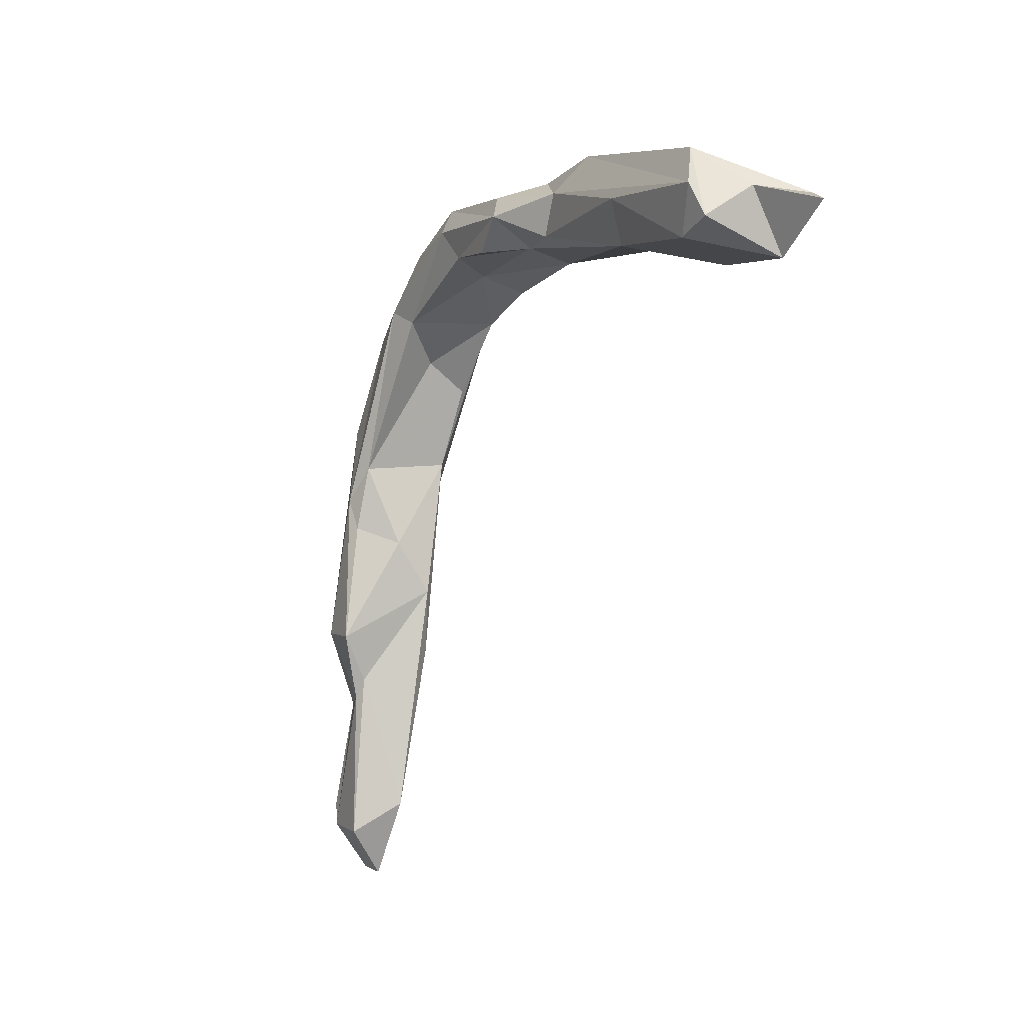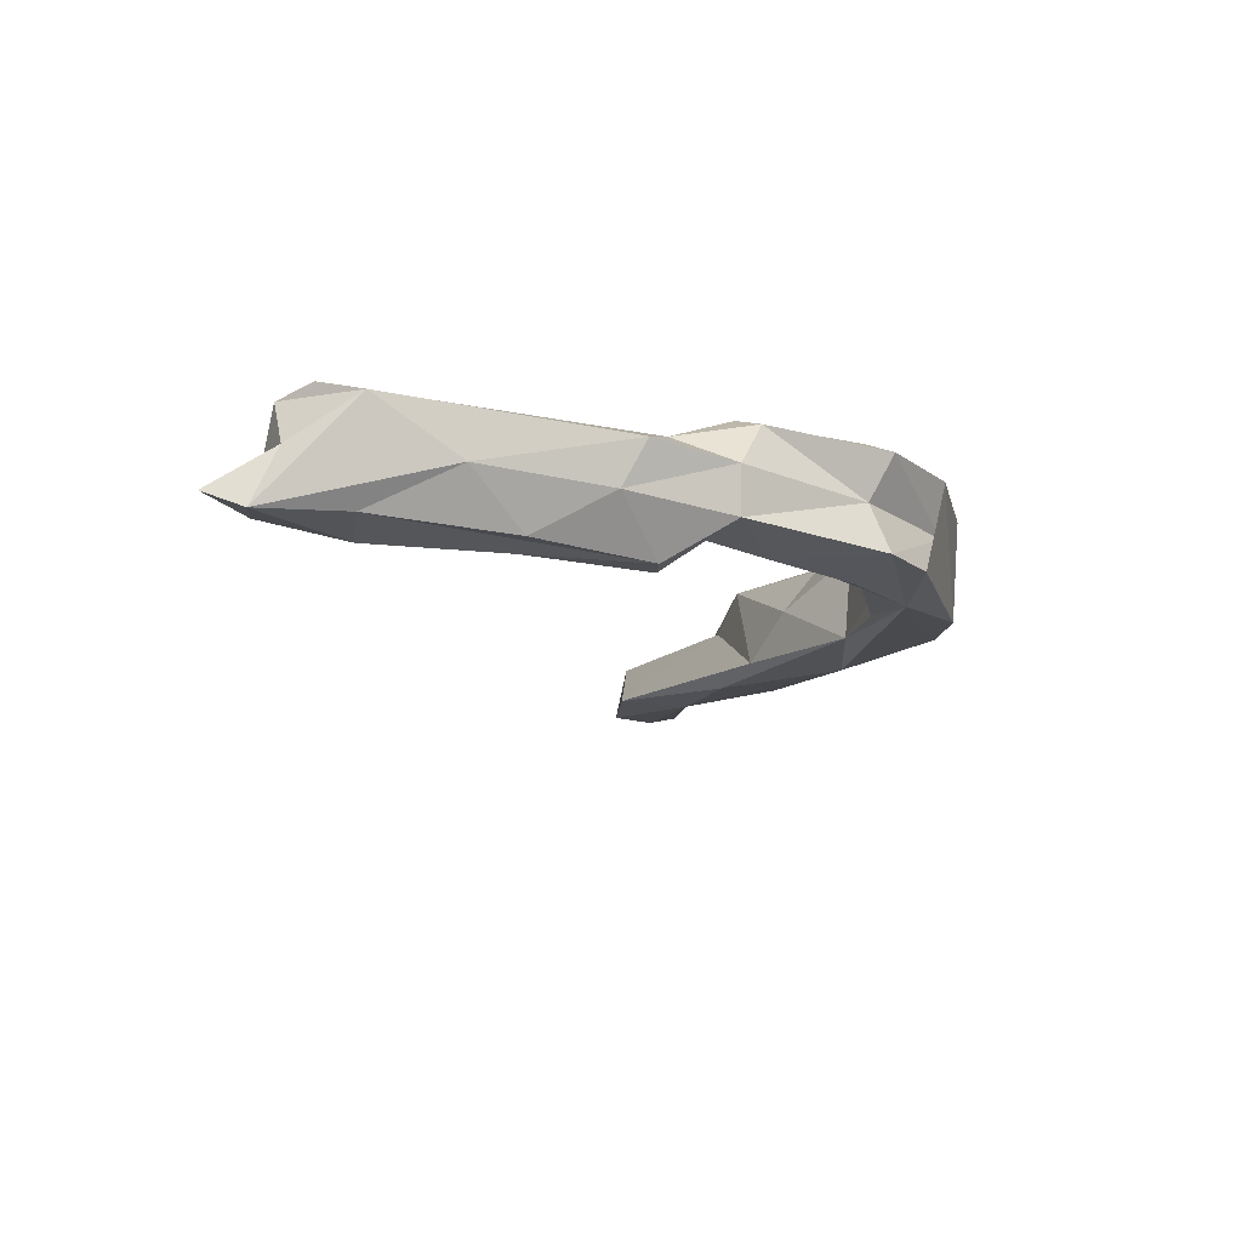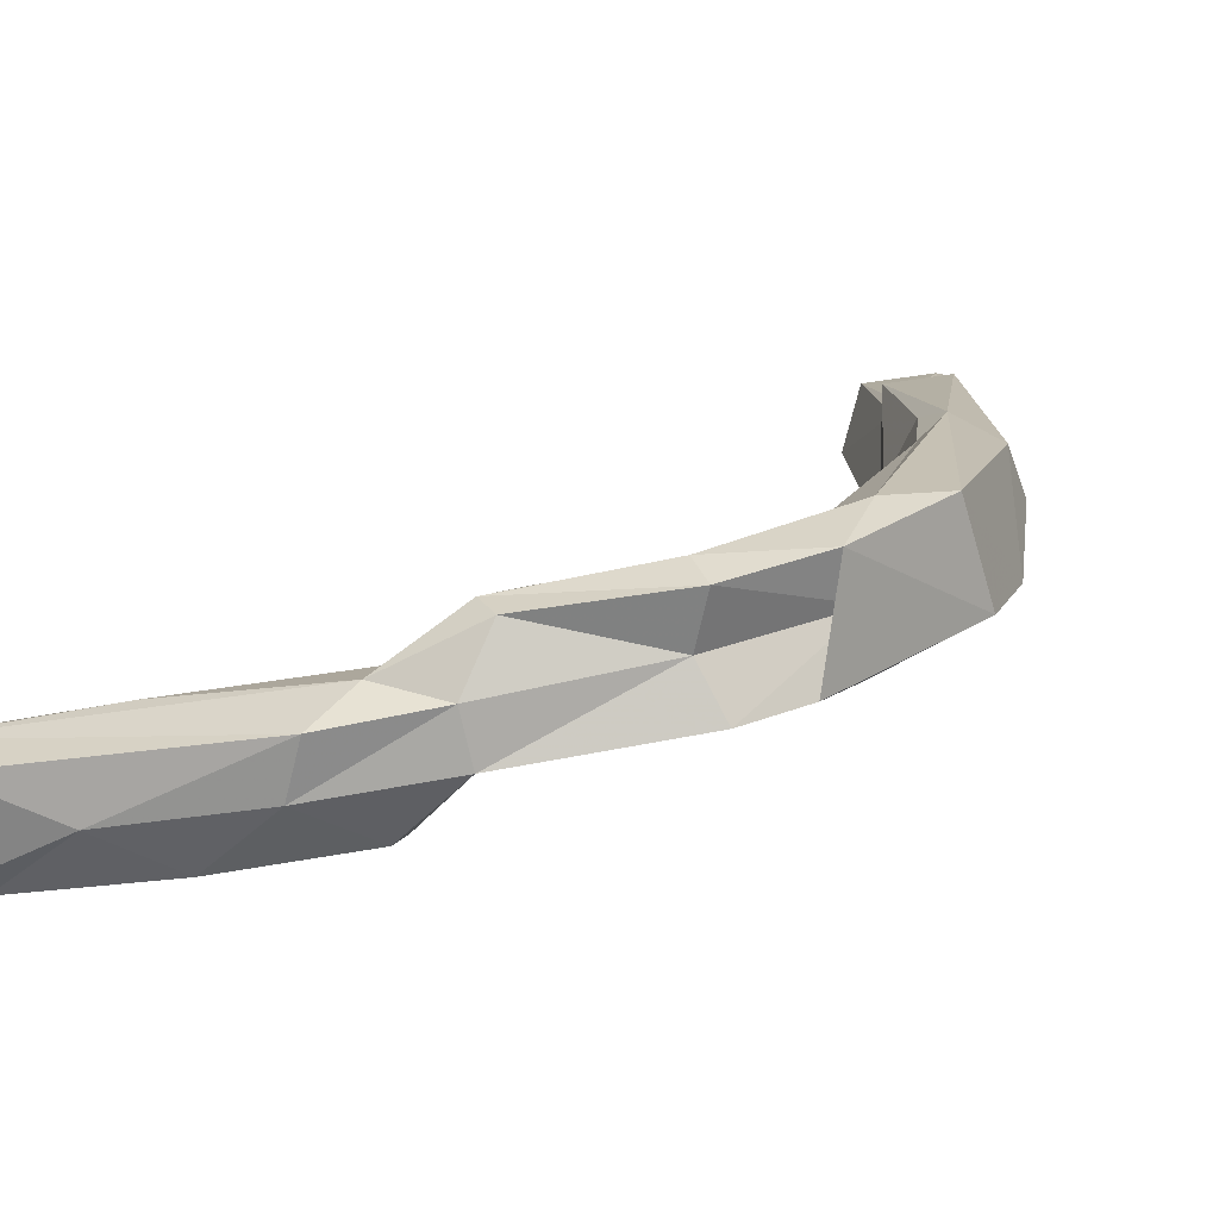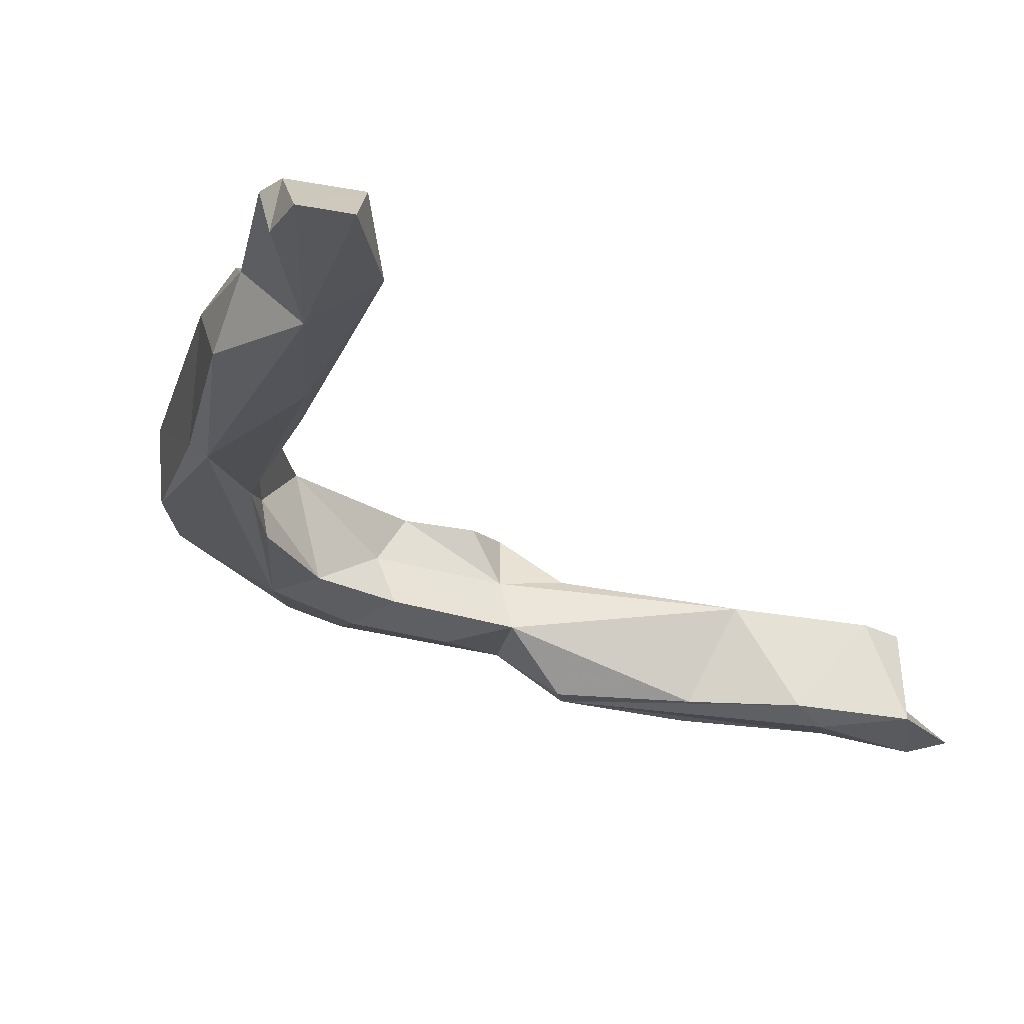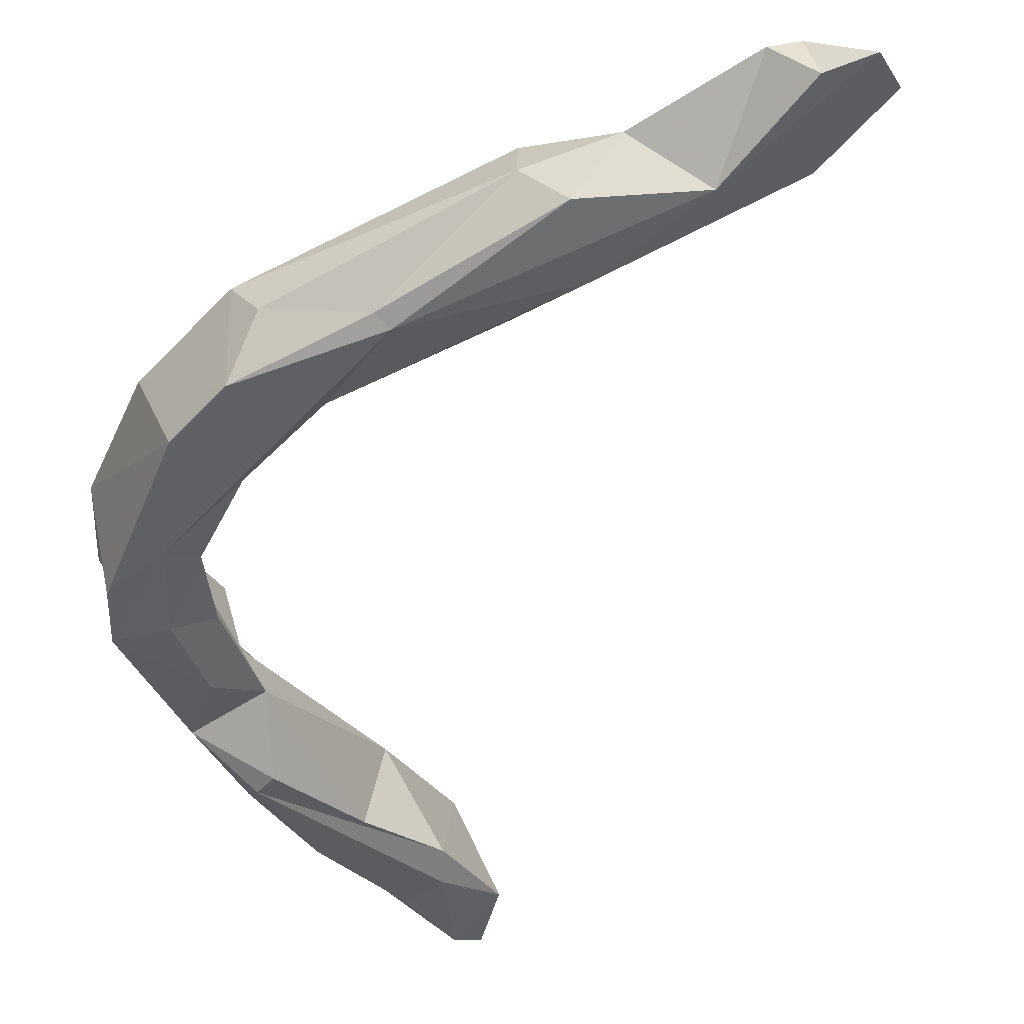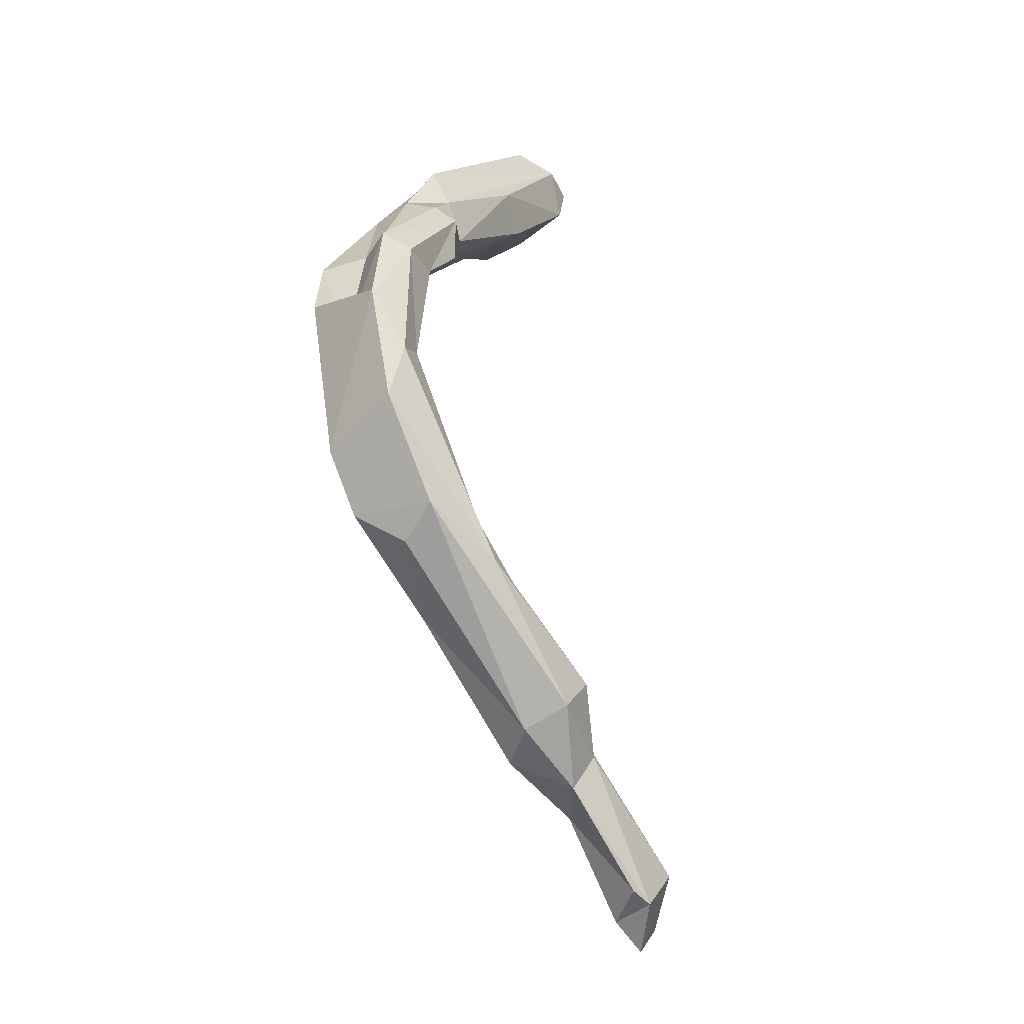
<metadata>
{"format":"obj","ext":"obj","renderer":"f3d","projection":"perspective","resolution":1024,"background":"white","views":[{"elev":28.9,"azim":-109.3,"up":"+Z"},{"elev":56.2,"azim":2.1,"up":"+Z"},{"elev":-3.4,"azim":30.3,"up":"+Y"},{"elev":-3.0,"azim":-165.4,"up":"+Y"},{"elev":-25.2,"azim":143.0,"up":"+Y"},{"elev":-6.1,"azim":124.5,"up":"+Z"}]}
</metadata>
<code>
v 273.5 222.2 155.3
v 270.3 222.9 156
v 272.8 225 150.2
v 275.2 226.8 155.9
v 279.5 224.3 148.7
v 274 231.5 154.3
v 280.9 226.1 146.6
v 280.6 230.1 157.7
v 280.1 223.7 153
v 286.1 233.7 147.4
v 289.4 226.3 145.2
v 276.3 232.4 151.7
v 290.9 224.8 149.4
v 302.5 232.2 139.3
v 297 228.4 150.1
v 287.1 227.2 154.2
v 299.5 226.9 142.5
v 288.3 233.9 151
v 276.9 231.8 156.2
v 295.5 255.2 77.47
v 303.8 235.7 140.8
v 299.7 226.4 144.5
v 296.5 257.3 82.55
v 298.8 232 151.2
v 298.8 255.6 75.92
v 301.1 258 80.4
v 304.6 254.4 93.37
v 301.3 254.6 78.68
v 299.5 235.8 143.7
v 305.2 230 145.1
v 296.2 252.3 85.08
v 303 257.5 81.69
v 300 234.8 147.6
v 305.9 239.9 140.2
v 307.6 231.1 138.6
v 305.1 233.5 146.6
v 310 249.1 92.82
v 307.4 254 90.67
v 302.2 250.2 87.81
v 306.6 238.1 145.2
v 304.9 253.4 95.14
v 312 252 95.8
v 305.2 246.6 96.9
v 312.2 237.6 135
v 310.4 255.4 97.89
v 316.2 232.3 138
v 314.8 241.5 113.2
v 306.4 254.8 99.78
v 304.7 239.1 144.2
v 307.5 245.6 102.7
v 310.8 240.6 137.9
v 315.6 251.4 110.3
v 310.1 247.8 107.5
v 310.3 234.2 133.5
v 313.9 232.5 133.9
v 315.1 243.5 105.2
v 321.5 248.8 115
v 314.8 235.9 128.5
v 314.5 236.1 139
v 316.8 243.8 129
v 312.8 251.4 108.5
v 316.2 238.7 120.7
v 315.3 249.3 113.9
v 317.7 241.6 123.7
v 314.4 241.2 139.2
v 321.2 245.9 111.8
v 316.4 239.5 140.6
v 319.9 244.8 128.9
v 316.5 244.3 105.4
v 318.2 234.9 127.7
v 320.6 238.9 131
v 319.1 233.8 133.9
v 322 241 114.2
v 322.8 238.9 119.8
v 320.7 241.7 134.3
v 322.8 245.3 124.4
g foo
f 3 1 2
f 1 3 5
f 7 5 3
f 9 1 5
f 9 5 22
f 22 7 11
f 22 5 7
f 13 9 22
f 22 11 17
f 4 3 2
f 2 1 4
f 1 8 4
f 1 9 16
f 7 10 11
f 9 13 16
f 13 15 16
f 22 15 13
f 14 17 11
f 22 30 15
f 17 30 22
f 30 14 35
f 30 17 14
f 39 43 31
f 39 20 25
f 39 31 20
f 35 46 30
f 35 14 54
f 31 43 50
f 28 39 25
f 46 35 55
f 55 35 54
f 55 54 58
f 47 50 43
f 56 43 39
f 56 39 37
f 55 58 70
f 56 47 43
f 46 55 70
f 70 72 46
f 70 58 62
f 47 70 62
f 69 56 37
f 56 70 47
f 70 56 73
f 73 56 69
f 70 74 72
f 74 70 73
f 4 6 3
f 8 6 4
f 6 12 3
f 16 8 1
f 3 12 7
f 7 12 10
f 16 24 8
f 11 10 14
f 15 24 16
f 21 14 10
f 24 15 36
f 30 36 15
f 20 31 23
f 59 36 30
f 31 41 23
f 25 23 26
f 25 20 23
f 14 44 54
f 14 21 44
f 41 31 50
f 32 28 26
f 28 25 26
f 39 28 32
f 44 58 54
f 50 53 48
f 50 48 41
f 38 37 39
f 38 39 32
f 59 30 46
f 47 63 53
f 47 53 50
f 37 38 42
f 59 46 71
f 71 46 72
f 62 58 64
f 62 64 47
f 47 64 63
f 69 37 42
f 72 75 71
f 66 69 42
f 72 74 75
f 73 69 66
f 19 6 8
f 19 12 6
f 12 19 18
f 8 24 19
f 18 10 12
f 10 18 29
f 18 19 33
f 33 19 24
f 29 18 33
f 29 21 10
f 33 24 36
f 29 33 49
f 49 21 29
f 33 36 40
f 49 33 40
f 49 34 21
f 40 36 59
f 23 41 27
f 23 27 26
f 59 67 40
f 21 51 44
f 21 34 51
f 26 38 32
f 26 27 38
f 27 41 48
f 27 48 45
f 27 45 38
f 51 60 44
f 53 63 61
f 53 61 48
f 45 42 38
f 59 71 67
f 44 60 58
f 57 42 45
f 67 71 75
f 58 60 64
f 63 64 60
f 57 66 42
f 74 76 75
f 73 76 74
f 73 57 76
f 73 66 57
f 40 67 49
f 34 49 51
f 49 67 65
f 51 49 65
f 52 48 61
f 45 48 52
f 65 60 51
f 65 67 75
f 65 75 68
f 60 65 68
f 63 60 68
f 52 63 68
f 61 63 52
f 52 57 45
f 68 75 76
f 52 76 57
f 52 68 76
g

</code>
